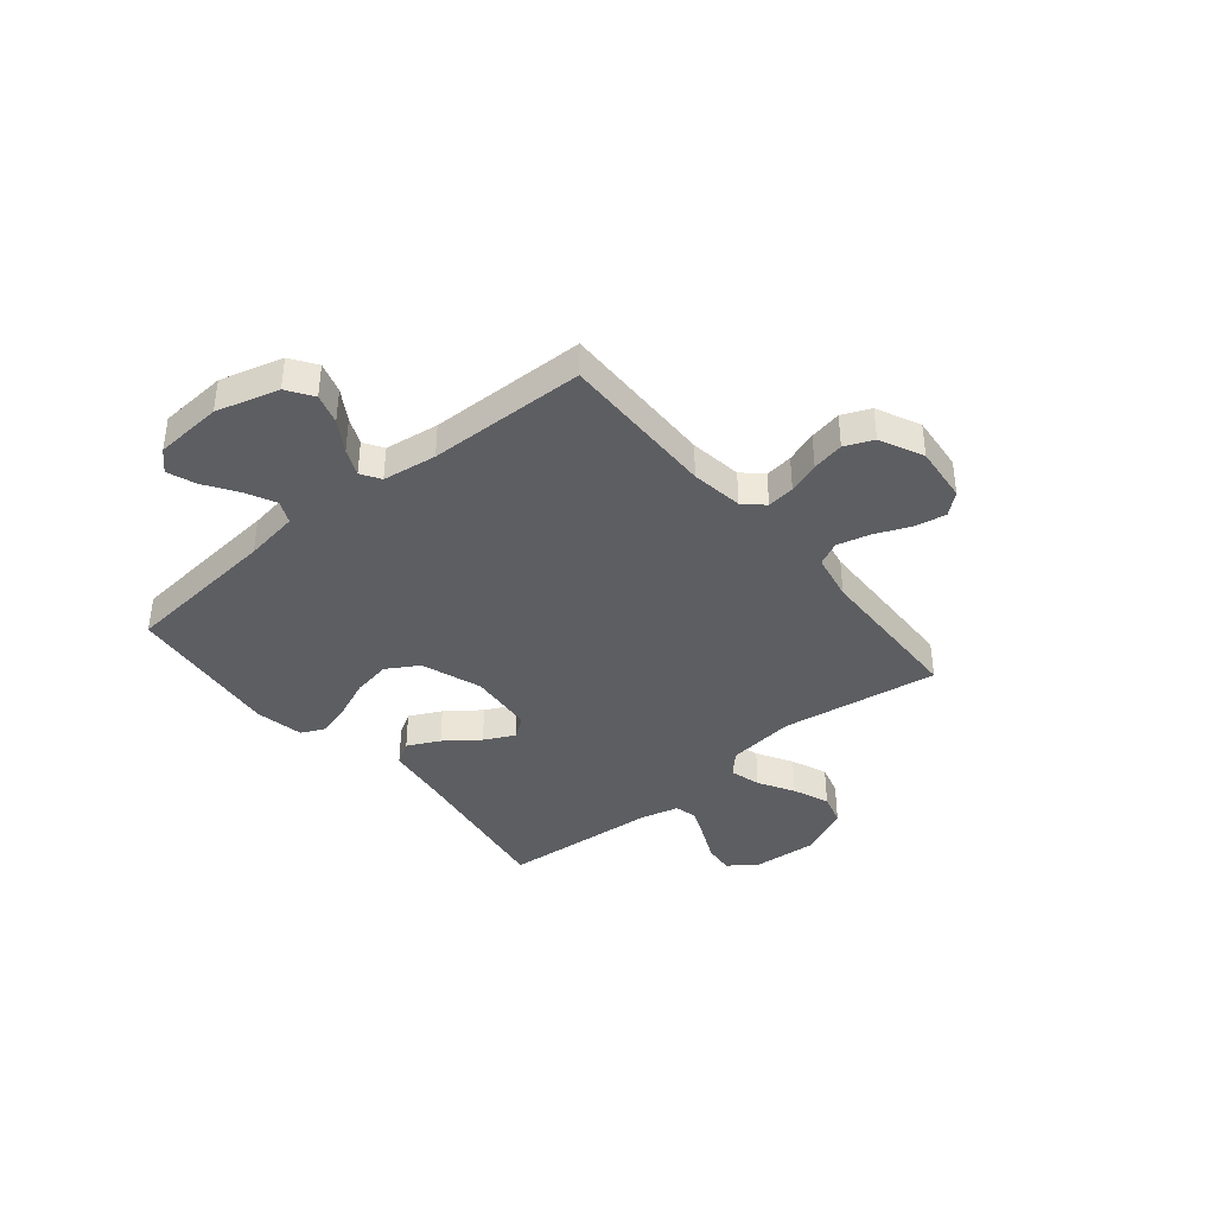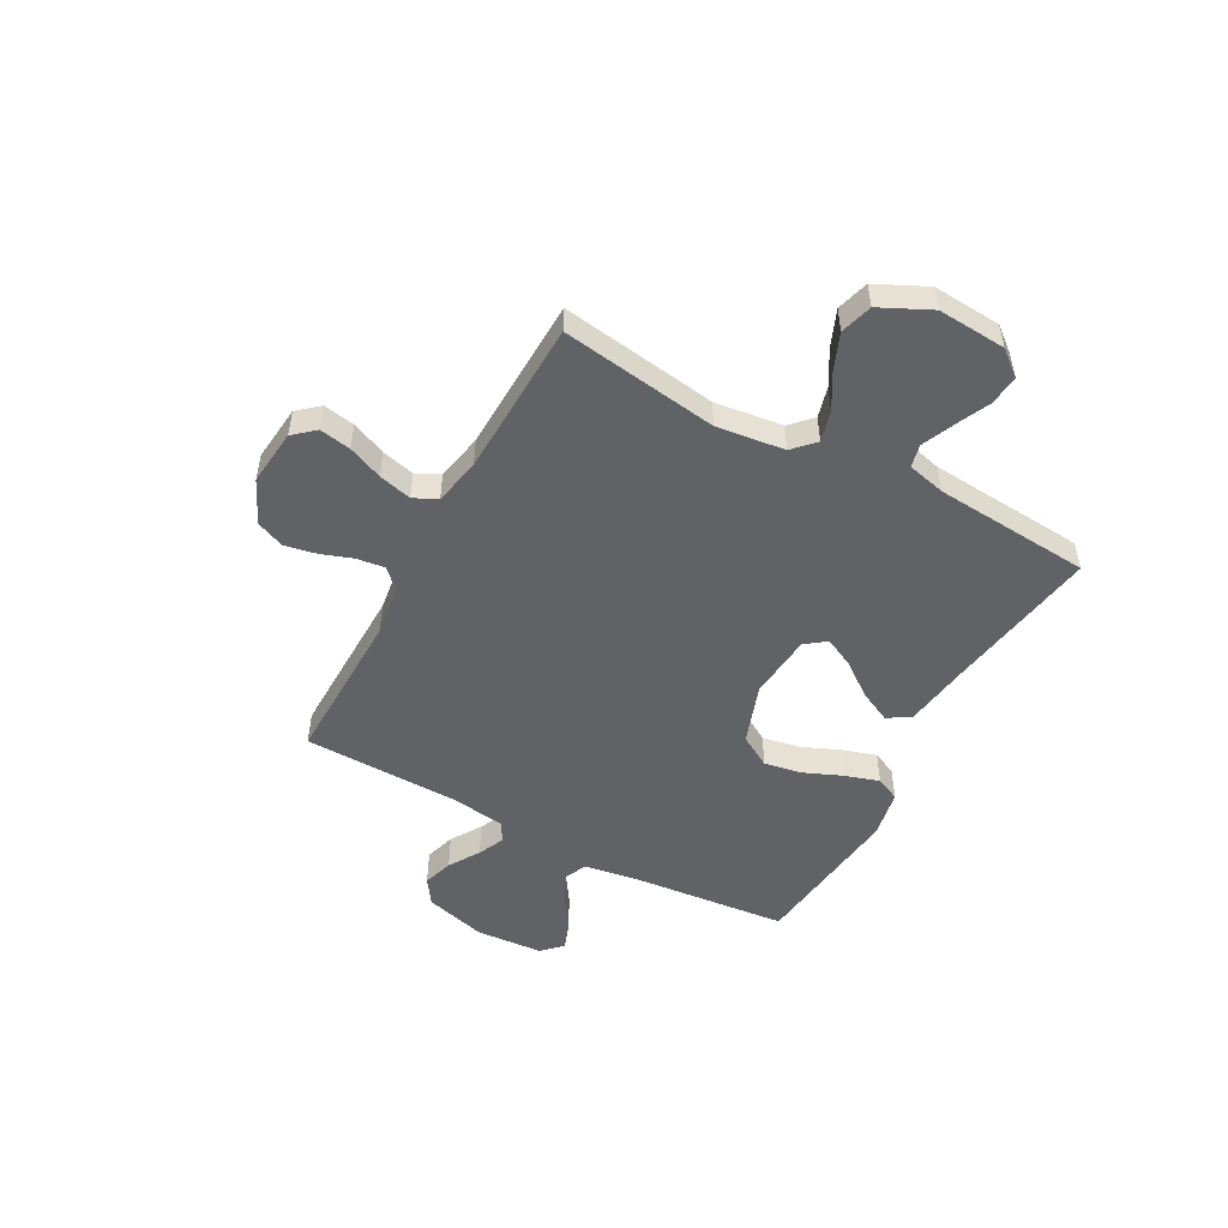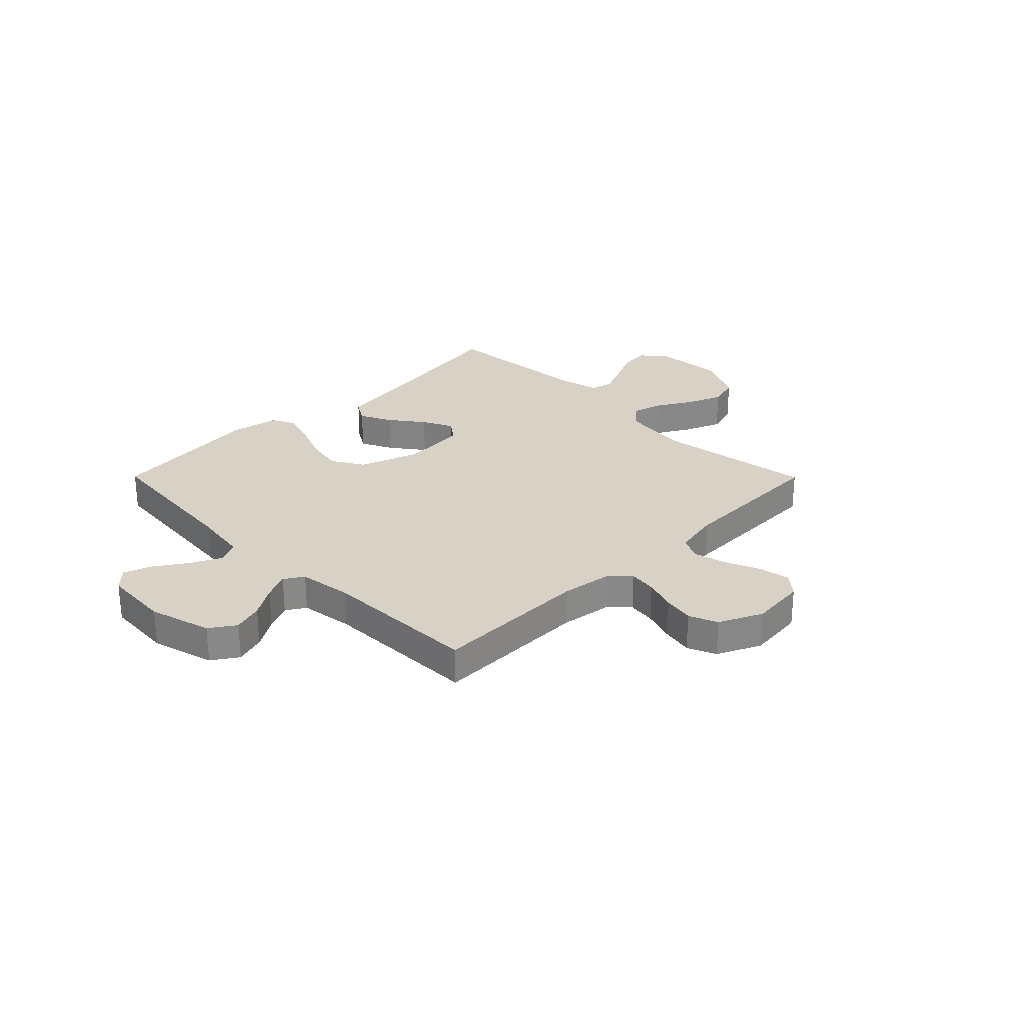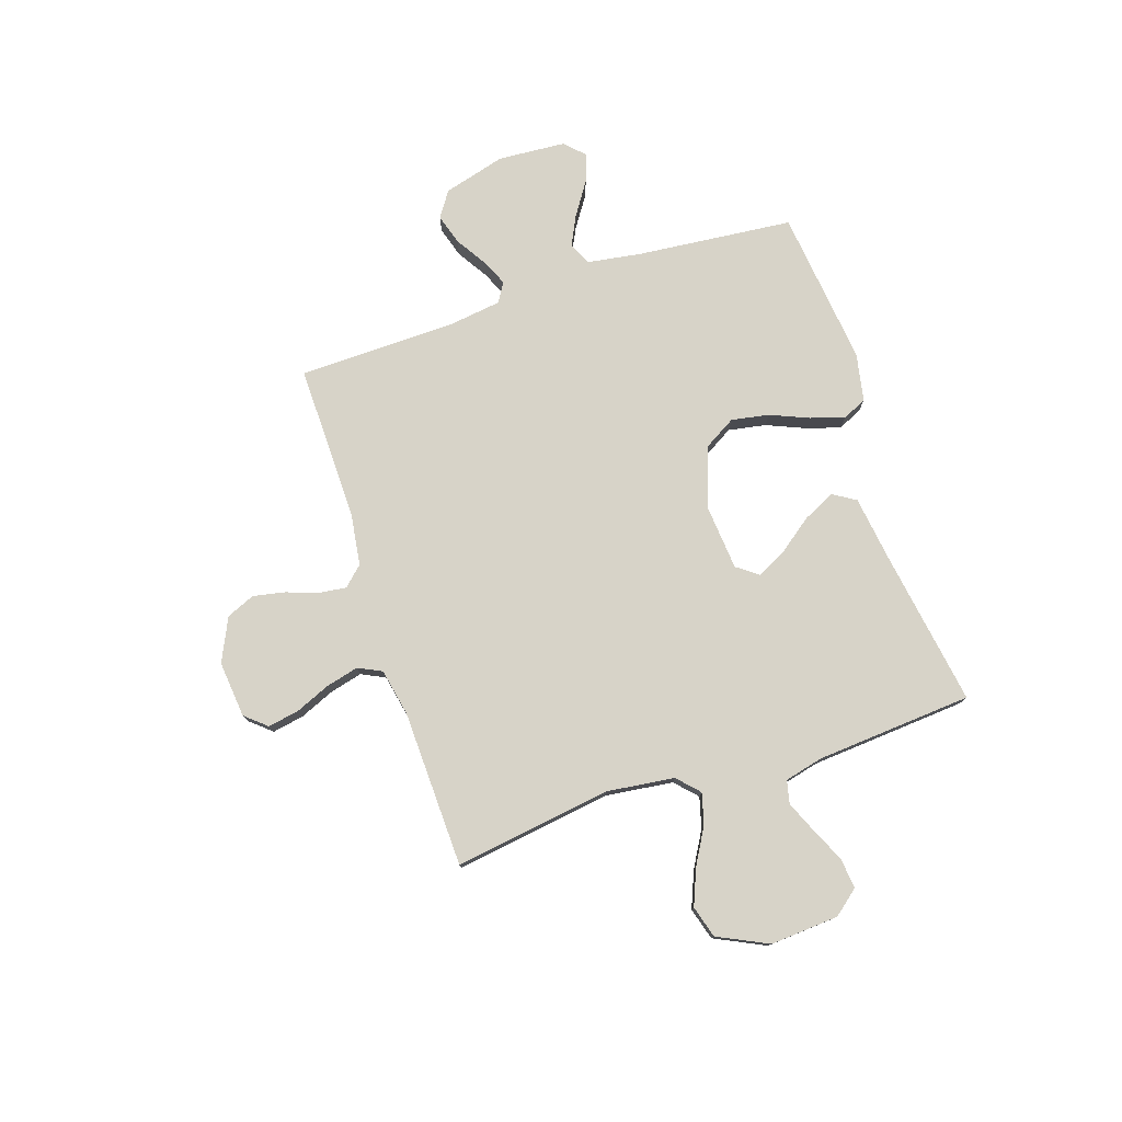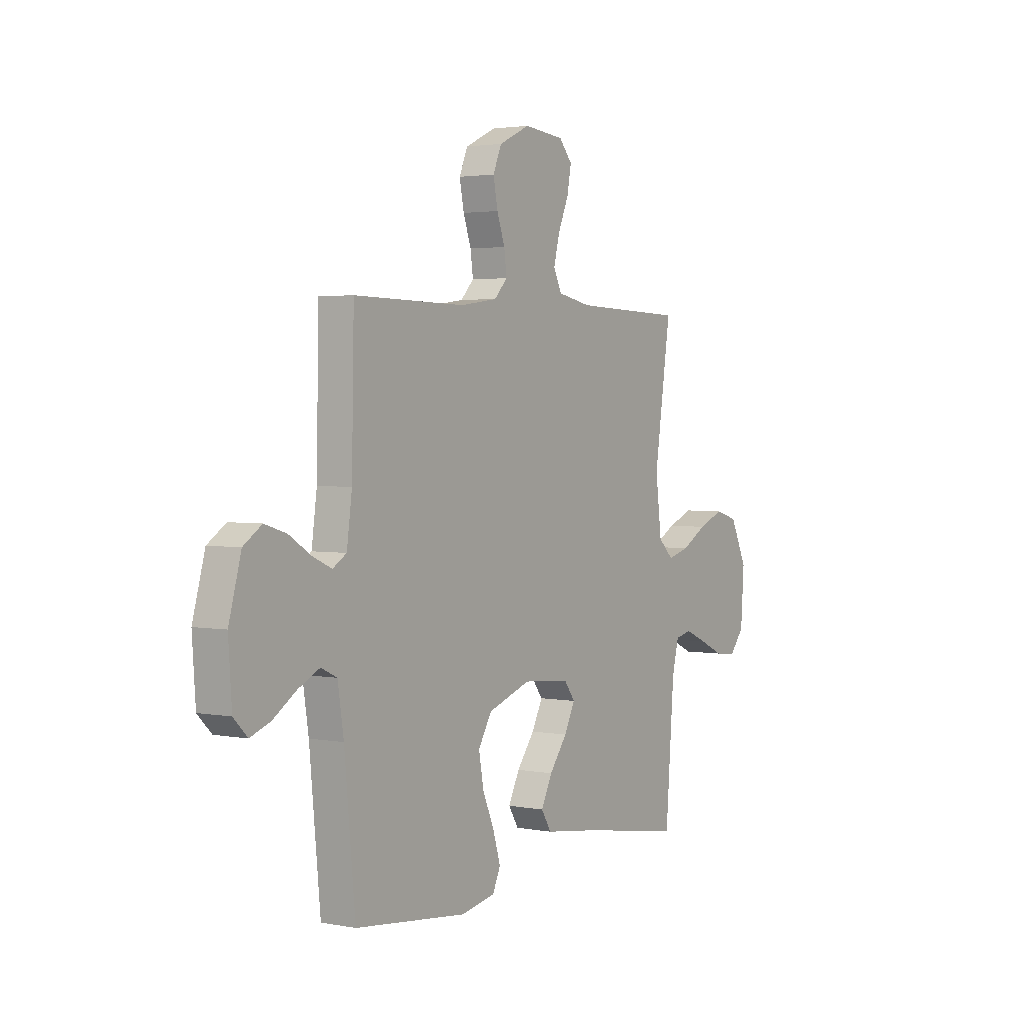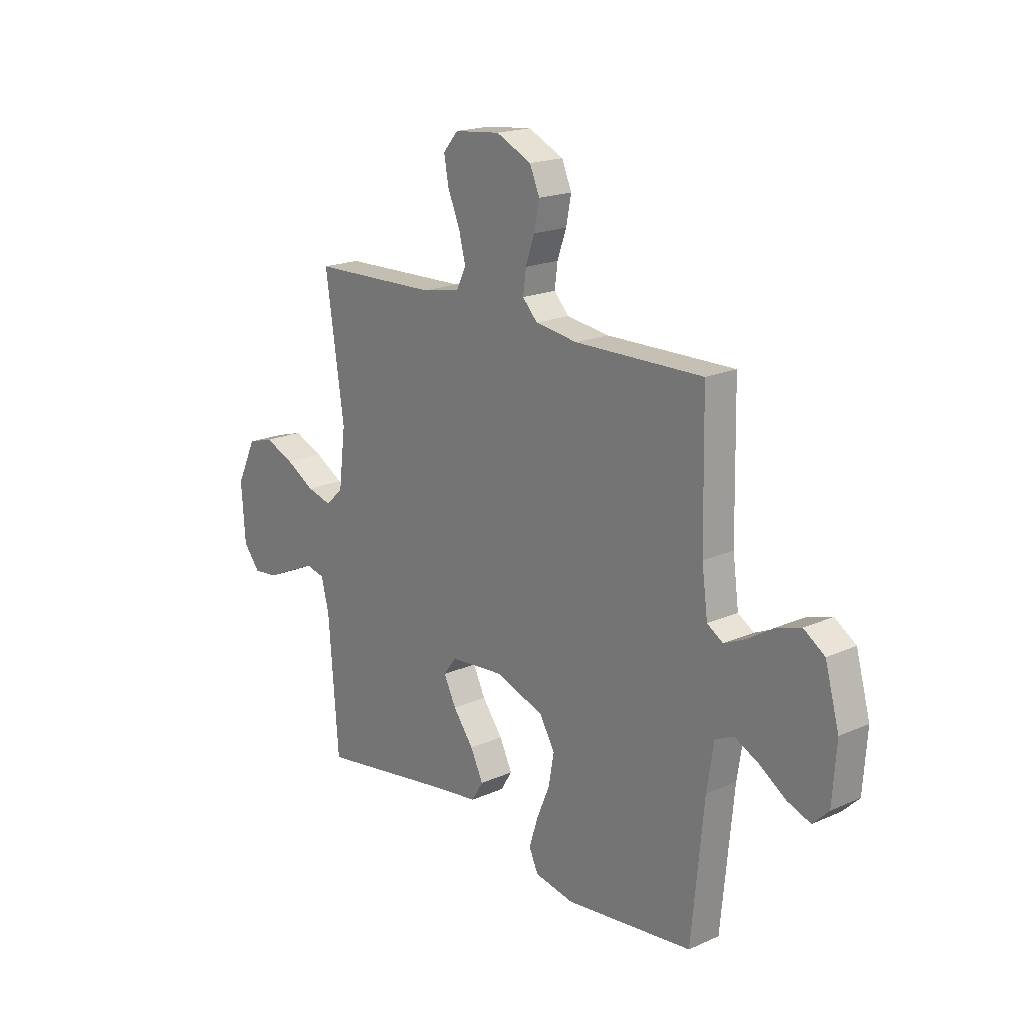
<metadata>
{"format":"obj","ext":"obj","renderer":"f3d","projection":"perspective","resolution":1024,"background":"white","views":[{"elev":-39.0,"azim":-50.4,"up":"+Y"},{"elev":-50.5,"azim":61.5,"up":"+Y"},{"elev":27.5,"azim":-44.8,"up":"+Y"},{"elev":77.2,"azim":71.8,"up":"+Y"},{"elev":2.7,"azim":-56.7,"up":"+Z"},{"elev":18.9,"azim":-130.1,"up":"+Z"}]}
</metadata>
<code>
v 0.5 0.07 0.5
v 0.456 0.07 0.2
v 0.472 0.07 0.07
v 0.513 0.07 0.031
v 0.572 0.07 0.047
v 0.64 0.07 0.086
v 0.709 0.07 0.114
v 0.77 0.07 0.096
v 0.816 0.07 0
v 0.807 0.07 -0.131
v 0.768 0.07 -0.179
v 0.71 0.07 -0.173
v 0.645 0.07 -0.143
v 0.585 0.07 -0.117
v 0.541 0.07 -0.127
v 0.523 0.07 -0.2
v 0.5 0.07 -0.5
v 0.2 0.07 -0.453
v 0.076 0.07 -0.436
v 0.049 0.07 -0.392
v 0.079 0.07 -0.331
v 0.127 0.07 -0.267
v 0.156 0.07 -0.209
v 0.126 0.07 -0.169
v 0 0.07 -0.158
v -0.115 0.07 -0.198
v -0.151 0.07 -0.259
v -0.138 0.07 -0.331
v -0.107 0.07 -0.405
v -0.087 0.07 -0.47
v -0.108 0.07 -0.516
v -0.2 0.07 -0.534
v -0.5 0.07 -0.5
v -0.529 0.07 -0.2
v -0.545 0.07 -0.097
v -0.588 0.07 -0.077
v -0.645 0.07 -0.105
v -0.707 0.07 -0.146
v -0.761 0.07 -0.166
v -0.798 0.07 -0.129
v -0.807 0.07 0
v -0.774 0.07 0.119
v -0.725 0.07 0.152
v -0.667 0.07 0.134
v -0.608 0.07 0.097
v -0.557 0.07 0.074
v -0.52 0.07 0.097
v -0.506 0.07 0.2
v -0.5 0.07 0.5
v -0.2 0.07 0.495
v -0.101 0.07 0.509
v -0.066 0.07 0.546
v -0.073 0.07 0.599
v -0.094 0.07 0.659
v -0.106 0.07 0.72
v -0.083 0.07 0.774
v 0 0.07 0.813
v 0.108 0.07 0.802
v 0.143 0.07 0.761
v 0.132 0.07 0.701
v 0.104 0.07 0.635
v 0.088 0.07 0.572
v 0.11 0.07 0.527
v 0.2 0.07 0.509
v 0.5 0 0.5
v 0.456 0 0.2
v 0.472 0 0.07
v 0.513 0 0.031
v 0.572 0 0.047
v 0.64 0 0.086
v 0.709 0 0.114
v 0.77 0 0.096
v 0.816 0 0
v 0.807 0 -0.131
v 0.768 0 -0.179
v 0.71 0 -0.173
v 0.645 0 -0.143
v 0.585 0 -0.117
v 0.541 0 -0.127
v 0.523 0 -0.2
v 0.5 0 -0.5
v 0.2 0 -0.453
v 0.076 0 -0.436
v 0.049 0 -0.392
v 0.079 0 -0.331
v 0.127 0 -0.267
v 0.156 0 -0.209
v 0.126 0 -0.169
v 0 0 -0.158
v -0.115 0 -0.198
v -0.151 0 -0.259
v -0.138 0 -0.331
v -0.107 0 -0.405
v -0.087 0 -0.47
v -0.108 0 -0.516
v -0.2 0 -0.534
v -0.5 0 -0.5
v -0.529 0 -0.2
v -0.545 0 -0.097
v -0.588 0 -0.077
v -0.645 0 -0.105
v -0.707 0 -0.146
v -0.761 0 -0.166
v -0.798 0 -0.129
v -0.807 0 0
v -0.774 0 0.119
v -0.725 0 0.152
v -0.667 0 0.134
v -0.608 0 0.097
v -0.557 0 0.074
v -0.52 0 0.097
v -0.506 0 0.2
v -0.5 0 0.5
v -0.2 0 0.495
v -0.101 0 0.509
v -0.066 0 0.546
v -0.073 0 0.599
v -0.094 0 0.659
v -0.106 0 0.72
v -0.083 0 0.774
v 0 0 0.813
v 0.108 0 0.802
v 0.143 0 0.761
v 0.132 0 0.701
v 0.104 0 0.635
v 0.088 0 0.572
v 0.11 0 0.527
v 0.2 0 0.509
f 58 59 60 61
f 58 61 62
f 57 58 62
f 56 57 62
f 53 54 55 56
f 52 53 56 62
f 51 52 62 63
f 48 49 50
f 47 48 50 51
f 42 43 44 45
f 42 45 46
f 41 42 46
f 40 41 46
f 37 38 39 40
f 36 37 40 46
f 35 36 46 47
f 31 32 33 34
f 28 29 30 31
f 27 28 31 34
f 26 27 34 35
f 19 20 21 22
f 18 19 22 23
f 16 17 18 23
f 15 16 23 24
f 10 11 12 13
f 10 13 14
f 9 10 14
f 5 6 7 8
f 4 5 8 9
f 64 1 2
f 64 2 3
f 63 64 3
f 51 63 3
f 47 51 3 4
f 25 26 35 47
f 15 24 25 47
f 14 15 47
f 4 9 14 47
f 125 124 123 122
f 126 125 122
f 126 122 121
f 126 121 120
f 120 119 118 117
f 126 120 117 116
f 127 126 116 115
f 114 113 112
f 115 114 112 111
f 109 108 107 106
f 110 109 106
f 110 106 105
f 110 105 104
f 104 103 102 101
f 110 104 101 100
f 111 110 100 99
f 98 97 96 95
f 95 94 93 92
f 98 95 92 91
f 99 98 91 90
f 86 85 84 83
f 87 86 83 82
f 87 82 81 80
f 88 87 80 79
f 77 76 75 74
f 78 77 74
f 78 74 73
f 72 71 70 69
f 73 72 69 68
f 66 65 128
f 67 66 128
f 67 128 127
f 67 127 115
f 68 67 115 111
f 111 99 90 89
f 111 89 88 79
f 111 79 78
f 111 78 73 68
f 1 65 66 2
f 2 66 67 3
f 3 67 68 4
f 4 68 69 5
f 5 69 70 6
f 6 70 71 7
f 7 71 72 8
f 8 72 73 9
f 9 73 74 10
f 10 74 75 11
f 11 75 76 12
f 12 76 77 13
f 13 77 78 14
f 14 78 79 15
f 15 79 80 16
f 16 80 81 17
f 17 81 82 18
f 18 82 83 19
f 19 83 84 20
f 20 84 85 21
f 21 85 86 22
f 22 86 87 23
f 23 87 88 24
f 24 88 89 25
f 25 89 90 26
f 26 90 91 27
f 27 91 92 28
f 28 92 93 29
f 29 93 94 30
f 30 94 95 31
f 31 95 96 32
f 32 96 97 33
f 33 97 98 34
f 34 98 99 35
f 35 99 100 36
f 36 100 101 37
f 37 101 102 38
f 38 102 103 39
f 39 103 104 40
f 40 104 105 41
f 41 105 106 42
f 42 106 107 43
f 43 107 108 44
f 44 108 109 45
f 45 109 110 46
f 46 110 111 47
f 47 111 112 48
f 48 112 113 49
f 49 113 114 50
f 50 114 115 51
f 51 115 116 52
f 52 116 117 53
f 53 117 118 54
f 54 118 119 55
f 55 119 120 56
f 56 120 121 57
f 57 121 122 58
f 58 122 123 59
f 59 123 124 60
f 60 124 125 61
f 61 125 126 62
f 62 126 127 63
f 63 127 128 64
f 64 128 65 1

</code>
